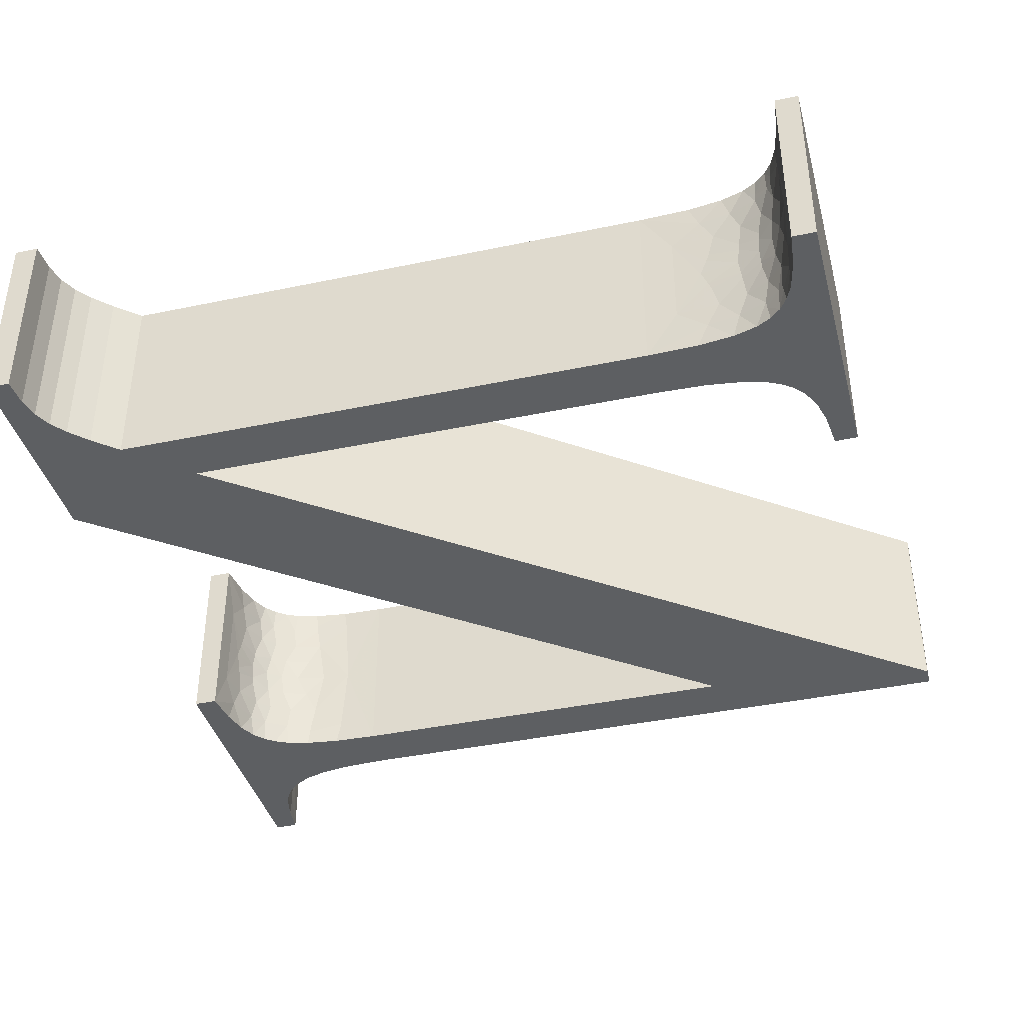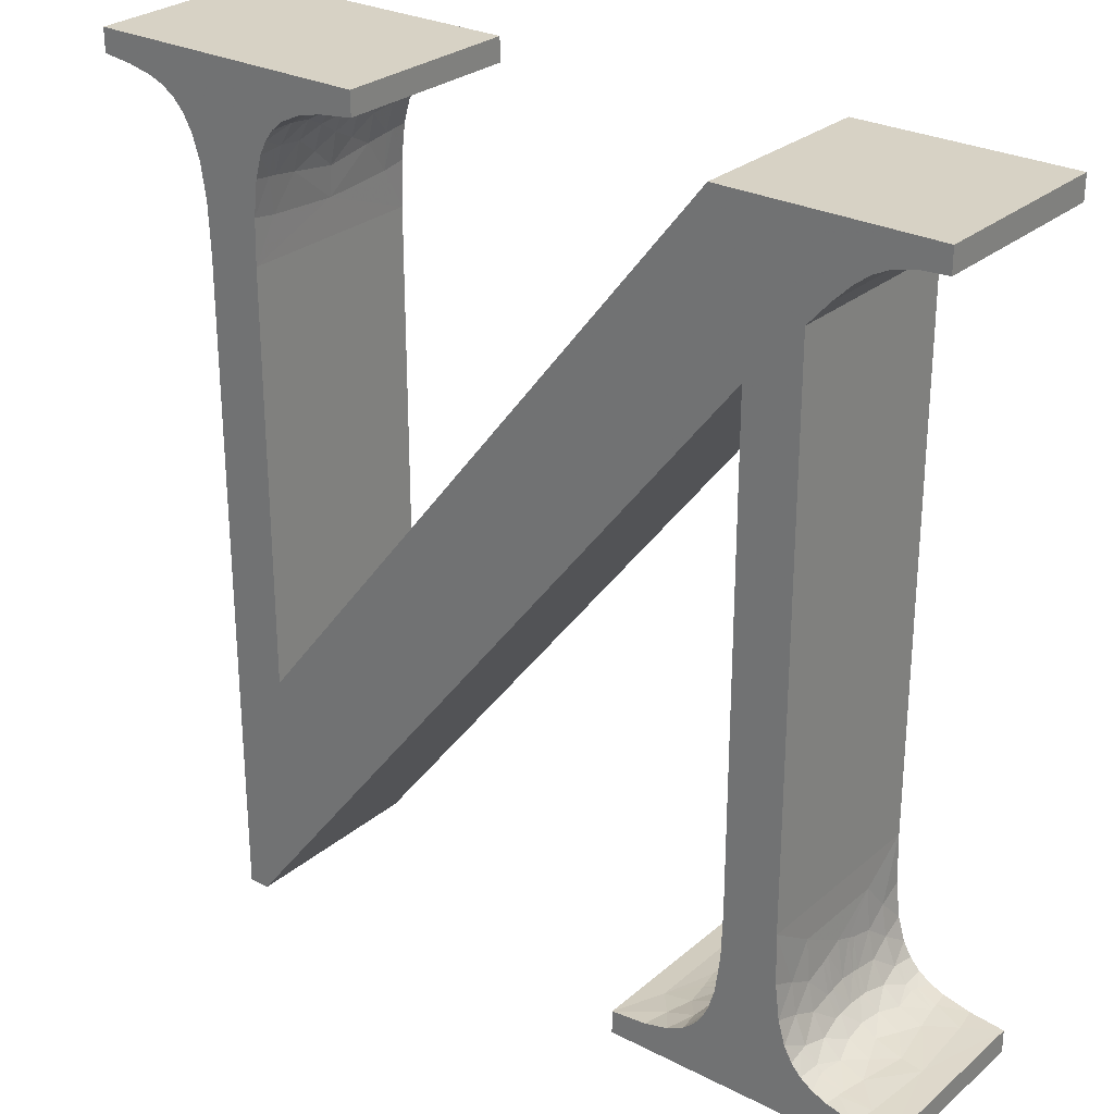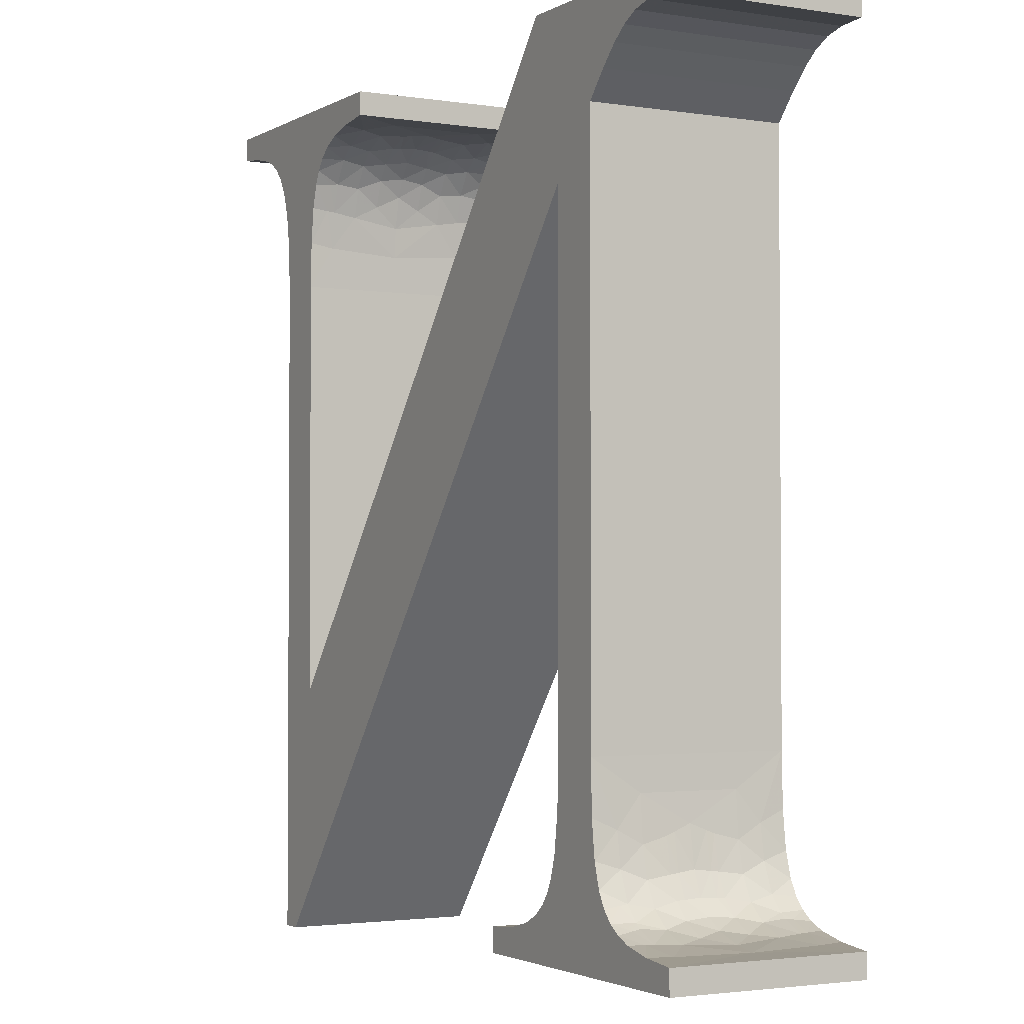
<metadata>
{"format":"obj","ext":"obj","renderer":"f3d","projection":"perspective","resolution":1024,"background":"white","views":[{"elev":-39.7,"azim":-75.4,"up":"+Z"},{"elev":27.6,"azim":-141.8,"up":"+Y"},{"elev":-2.3,"azim":-119.0,"up":"+Y"}]}
</metadata>
<code>
v 1.817 1.657 0.4
v 1.817 1.657 0
v 1.817 1.707 0
v 1.817 1.707 0.4
v 1.216 1.707 0.4
v 1.216 1.707 0
v 1.216 1.657 0
v 1.216 1.657 0.4
v 1.404 1.597 0.15
v 1.41 1.59 0.1
v 1.427 1.565 0.15
v 1.44 1.534 0.2
v 1.423 1.572 0.2
v 1.261 1.653 0.3
v 1.261 1.653 0.1
v 1.301 1.646 0.2
v 1.289 1.649 0.4
v 1.305 1.646 0.35
v 1.342 1.635 0.4
v 1.436 1.545 0.1
v 1.403 1.598 0.05
v 1.422 1.573 0
v 1.434 1.55 0.05
v 1.436 1.544 0
v 1.435 1.548 0.03333
v 1.325 1.641 0.3
v 1.45 1.496 0.4
v 1.436 1.544 0.4
v 1.45 1.493 0.3667
v 1.316 1.643 0.25
v 1.459 1.422 0.4
v 1.36 1.628 0.2
v 1.311 1.644 0.2333
v 1.435 1.548 0.3667
v 1.311 1.644 0.1667
v 1.434 1.55 0.35
v 1.451 1.491 0.35
v 1.436 1.545 0.3
v 1.316 1.643 0.15
v 1.454 1.467 0.2
v 1.46 1.404 0.2
v 1.452 1.483 0.3
v 1.447 1.509 0.25
v 1.325 1.641 0.1
v 1.427 1.565 0.25
v 1.289 1.649 0
v 1.305 1.646 0.05
v 1.342 1.635 0
v 1.447 1.509 0.15
v 1.38 1.617 0.4
v 1.373 1.621 0.3667
v 1.452 1.483 0.1
v 1.37 1.623 0.35
v 1.451 1.491 0.05
v 1.45 1.496 0
v 1.45 1.493 0.03333
v 1.459 1.422 0
v 1.38 1.617 0.3
v 1.462 1.327 0.4
v 1.459 1.414 0.35
v 1.365 1.625 0.25
v 1.462 1.327 0
v 1.459 1.414 0.05
v 1.397 1.604 0.2
v 1.363 1.626 0.2333
v 1.363 1.626 0.1667
v 1.365 1.625 0.15
v 1.38 1.617 0.1
v 1.37 1.623 0.05
v 1.38 1.617 0
v 1.373 1.621 0.03333
v 1.405 1.596 0.4
v 1.403 1.598 0.35
v 1.422 1.573 0.4
v 1.41 1.59 0.3
v 1.404 1.597 0.25
v 1.405 1.596 0
v 1.462 0.4583 0
v 1.462 0.4583 0.4
v 0.4758 1.707 0
v 0.4758 1.707 0.4
v 0.03833 1.707 0
v 0.03833 1.707 0.4
v 0.03833 1.657 0
v 0.03833 1.657 0.4
v 0.09558 1.655 0
v 0.09558 1.655 0.4
v 0.1377 1.645 0.4
v 0.1377 1.645 0
v 0.173 1.627 0.4
v 0.173 1.627 0
v 0.2049 1.603 0.4
v 0.2049 1.603 0
v 0.2424 1.566 0.4
v 0.2424 1.566 0
v 0.2867 1.516 0.4
v 0.2867 1.516 0
v 0.2867 0.3783 0.4
v 0.2867 0.3783 0
v 0.2857 0.3127 0.1
v 0.2215 0.09759 0.35
v 0.2403 0.1169 0.3
v 0.2037 0.08511 0.3
v 0.2094 0.08866 0.35
v 0.2857 0.3127 0.3
v 0.2475 0.1269 0.25
v 0.2186 0.09526 0.25
v 0.2481 0.1278 0.2333
v 0.2229 0.09877 0.2
v 0.2825 0.2565 0.2
v 0.2838 0.273 0.4
v 0.282 0.2511 0.35
v 0.2747 0.2 0.4
v 0.1915 0.07862 0.2
v 0.2475 0.1269 0.15
v 0.2403 0.1169 0.1
v 0.2186 0.09526 0.15
v 0.2481 0.1278 0.1667
v 0.2788 0.2237 0.3
v 0.2805 0.2365 0.25
v 0.2037 0.08511 0.1
v 0.2691 0.1767 0.2
v 0.2812 0.243 0.2333
v 0.2478 0.1273 0.05
v 0.2464 0.1253 0.03333
v 0.2215 0.09759 0.05
v 0.2237 0.09937 0
v 0.2812 0.243 0.1667
v 0.2094 0.08866 0.05
v 0.2805 0.2365 0.15
v 0.1985 0.08221 0
v 0.2059 0.08643 0.03333
v 0.1678 0.06919 0.4
v 0.1985 0.08221 0.4
v 0.1644 0.06809 0.3667
v 0.2788 0.2237 0.1
v 0.1107 0.05602 0.4
v 0.2838 0.273 0
v 0.282 0.2511 0.05
v 0.2747 0.2 0
v 0.2059 0.08643 0.3667
v 0.2603 0.1512 0.4
v 0.2712 0.1843 0.35
v 0.1627 0.06755 0.35
v 0.1361 0.06069 0.2
v 0.09117 0.0533 0.2
v 0.1542 0.06508 0.3
v 0.2651 0.1639 0.3
v 0.1731 0.07101 0.25
v 0.2673 0.1706 0.25
v 0.2492 0.1295 0.2
v 0.268 0.1726 0.2333
v 0.1731 0.07101 0.15
v 0.268 0.1726 0.1667
v 0.1542 0.06508 0.1
v 0.2673 0.1706 0.15
v 0.1627 0.06755 0.05
v 0.2651 0.1639 0.1
v 0.1644 0.06809 0.03333
v 0.1678 0.06919 0
v 0.1107 0.05602 0
v 0.03833 0.04833 0.4
v 0.1021 0.05475 0.35
v 0.2603 0.1512 0
v 0.2712 0.1843 0.05
v 0.2437 0.1213 0.4
v 0.2464 0.1253 0.3667
v 0.03833 0.04833 0
v 0.1021 0.05475 0.05
v 0.2237 0.09937 0.4
v 0.2478 0.1273 0.35
v 0.2437 0.1213 0
v 0.03833 2.347e-18 0
v 0.03833 2.347e-18 0.4
v 0.64 3.919e-17 0
v 0.64 3.919e-17 0.4
v 0.64 0.04833 0
v 0.64 0.04833 0.4
v 0.5927 0.05206 0.1
v 0.4791 0.08695 0.1
v 0.5315 0.06352 0.1
v 0.4886 0.08101 0.05
v 0.5518 0.05851 0.2
v 0.5927 0.05206 0.3
v 0.5507 0.05875 0.05
v 0.5149 0.06893 0
v 0.4789 0.08703 0
v 0.4853 0.08295 0.03333
v 0.415 0.1891 0.2
v 0.4343 0.1372 0.2
v 0.4168 0.1823 0.1667
v 0.3992 0.3783 0
v 0.3992 0.3783 0.4
v 0.4 0.3211 0.1
v 0.4049 0.2481 0.15
v 0.4 0.3211 0.3
v 0.4027 0.2708 0.2
v 0.4177 0.179 0.15
v 0.5638 0.05619 0.4
v 0.5507 0.05875 0.35
v 0.5149 0.06893 0.4
v 0.4069 0.2317 0.1
v 0.4237 0.1609 0.1
v 0.5315 0.06352 0.3
v 0.5403 0.06115 0.25
v 0.4387 0.1295 0
v 0.4252 0.1568 0
v 0.4211 0.1681 0.03333
v 0.5441 0.06023 0.2333
v 0.4122 0.2015 0
v 0.4978 0.07617 0.2
v 0.4041 0.2558 0.05
v 0.4145 0.1911 0.05
v 0.4192 0.174 0.05
v 0.5441 0.06023 0.1667
v 0.4886 0.08101 0.35
v 0.4791 0.08695 0.3
v 0.4567 0.1058 0.35
v 0.4556 0.107 0.4
v 0.4789 0.08703 0.4
v 0.4387 0.1295 0.4
v 0.5403 0.06115 0.15
v 0.4853 0.08295 0.3667
v 0.4438 0.1216 0.3333
v 0.4192 0.174 0.35
v 0.4211 0.1681 0.3667
v 0.5638 0.05619 0
v 0.4237 0.1609 0.3
v 0.4021 0.279 0.4
v 0.4122 0.2015 0.4
v 0.4041 0.2558 0.35
v 0.4466 0.1179 0.3
v 0.4927 0.07878 0.25
v 0.4539 0.1089 0.25
v 0.4069 0.2317 0.3
v 0.4049 0.2481 0.25
v 0.4422 0.124 0.2667
v 0.4177 0.179 0.25
v 0.4944 0.0779 0.2333
v 0.4565 0.1061 0.2333
v 0.4619 0.1007 0.2
v 0.4565 0.1061 0.1667
v 0.4944 0.0779 0.1667
v 0.4927 0.07878 0.15
v 0.4021 0.279 0
v 0.4539 0.1089 0.15
v 0.4422 0.124 0.1333
v 0.4466 0.1179 0.1
v 0.4567 0.1058 0.05
v 0.4556 0.107 0
v 0.4438 0.1216 0.06667
v 0.4252 0.1568 0.4
v 0.4145 0.1911 0.35
v 0.4168 0.1823 0.2333
v 0.3992 1.389 0
v 0.3992 1.389 0.4
v 1.531 -0.05333 0
v 1.531 -0.05333 0.4
v 1.574 -0.05333 0
v 1.574 -0.05333 0.4
v 1.574 1.323 0
v 1.574 1.323 0.4
v 1.576 1.388 0.3
v 1.576 1.388 0.1
v 1.58 1.444 0.2
v 1.625 1.584 0.3667
v 1.625 1.584 0.35
v 1.663 1.62 0.35
v 1.59 1.5 0.4
v 1.579 1.427 0.4
v 1.581 1.449 0.35
v 1.631 1.592 0.3
v 1.648 1.609 0.4
v 1.667 1.622 0.3667
v 1.585 1.476 0.3
v 1.667 1.622 0.3
v 1.624 1.582 0.25
v 1.651 1.611 0.25
v 1.644 1.606 0.2
v 1.583 1.464 0.25
v 1.673 1.626 0.2
v 1.582 1.457 0.2333
v 1.596 1.523 0.2
v 1.624 1.582 0.15
v 1.651 1.611 0.15
v 1.631 1.592 0.1
v 1.582 1.457 0.1667
v 1.583 1.464 0.15
v 1.667 1.622 0.1
v 1.585 1.476 0.1
v 1.625 1.584 0.05
v 1.663 1.62 0.05
v 1.625 1.584 0.03333
v 1.648 1.609 0
v 1.579 1.427 0
v 1.59 1.5 0
v 1.581 1.449 0.05
v 1.673 1.626 0
v 1.667 1.622 0.03333
v 1.576 1.391 0.375
v 1.702 1.638 0.4
v 1.673 1.626 0.4
v 1.706 1.639 0.3667
v 1.756 1.65 0.4
v 1.594 1.517 0.35
v 1.708 1.64 0.35
v 1.606 1.55 0.4
v 1.603 1.543 0.3667
v 1.717 1.643 0.3
v 1.7 1.637 0.25
v 1.738 1.647 0.2
v 1.602 1.54 0.35
v 1.7 1.637 0.15
v 1.607 1.552 0.3
v 1.717 1.643 0.1
v 1.599 1.531 0.25
v 1.617 1.573 0.2
v 1.598 1.528 0.2333
v 1.708 1.64 0.05
v 1.598 1.528 0.1667
v 1.702 1.638 0
v 1.706 1.639 0.03333
v 1.756 1.65 0
v 1.764 1.651 0.35
v 1.599 1.531 0.15
v 1.764 1.651 0.05
v 1.576 1.391 0.025
v 1.607 1.552 0.1
v 1.594 1.517 0.05
v 1.602 1.54 0.05
v 1.606 1.55 0
v 1.603 1.543 0.03333
v 1.626 1.585 0.4
v 1.626 1.585 0
f 1 2 3
f 4 1 3
f 4 3 5
f 5 3 6
f 5 6 7
f 8 5 7
f 9 10 11
f 12 13 11
f 14 7 15
f 16 14 15
f 17 8 18
f 19 17 18
f 8 14 18
f 11 10 20
f 21 22 23
f 10 21 23
f 20 10 23
f 22 24 25
f 18 14 26
f 23 22 25
f 27 28 29
f 26 14 30
f 31 27 29
f 16 32 33
f 14 16 33
f 30 14 33
f 28 34 29
f 32 16 35
f 16 15 35
f 34 36 37
f 36 38 37
f 29 34 37
f 35 15 39
f 40 41 42
f 37 38 42
f 12 40 43
f 39 15 44
f 38 45 43
f 7 46 47
f 45 12 43
f 46 48 47
f 40 42 43
f 42 38 43
f 44 15 47
f 12 11 49
f 15 7 47
f 50 19 51
f 40 12 49
f 11 20 49
f 41 40 52
f 19 18 53
f 18 26 53
f 40 49 52
f 49 20 52
f 51 19 53
f 20 23 54
f 23 25 54
f 52 20 54
f 24 55 56
f 55 57 56
f 53 26 58
f 25 24 56
f 54 25 56
f 59 31 60
f 41 59 60
f 31 29 60
f 26 30 61
f 29 37 60
f 42 41 60
f 37 42 60
f 58 26 61
f 57 62 63
f 32 64 65
f 41 52 63
f 33 32 65
f 52 54 63
f 30 33 65
f 62 41 63
f 56 57 63
f 61 30 65
f 54 56 63
f 64 32 66
f 32 35 66
f 35 39 66
f 66 39 67
f 39 44 67
f 67 44 68
f 68 44 69
f 47 48 69
f 44 47 69
f 48 70 71
f 69 48 71
f 72 50 73
f 74 72 73
f 50 51 73
f 51 53 73
f 53 58 73
f 73 58 75
f 61 65 76
f 64 13 76
f 75 58 76
f 65 64 76
f 58 61 76
f 66 67 9
f 67 68 9
f 64 66 9
f 13 64 9
f 9 68 10
f 70 77 21
f 77 22 21
f 68 69 21
f 69 71 21
f 10 68 21
f 71 70 21
f 28 74 34
f 34 74 36
f 74 73 36
f 73 75 36
f 36 75 38
f 62 59 41
f 76 13 45
f 38 75 45
f 8 7 14
f 13 12 45
f 75 76 45
f 13 9 11
f 59 62 78
f 79 59 78
f 79 78 80
f 81 79 80
f 81 80 82
f 83 81 82
f 83 82 84
f 85 83 84
f 85 84 86
f 87 85 86
f 88 87 89
f 87 86 89
f 90 88 91
f 88 89 91
f 92 90 93
f 90 91 93
f 94 92 95
f 92 93 95
f 96 94 97
f 94 95 97
f 96 97 98
f 98 97 99
f 98 99 100
f 101 102 103
f 104 101 103
f 105 98 100
f 102 106 107
f 108 109 107
f 110 105 100
f 106 108 107
f 111 98 112
f 103 102 107
f 113 111 112
f 109 114 107
f 115 116 117
f 98 105 112
f 109 118 117
f 114 109 117
f 118 115 117
f 112 105 119
f 119 105 120
f 117 116 121
f 110 122 123
f 105 110 123
f 124 125 126
f 120 105 123
f 116 124 126
f 125 127 126
f 122 110 128
f 121 116 126
f 110 100 128
f 121 126 129
f 128 100 130
f 127 131 132
f 126 127 132
f 129 126 132
f 133 134 135
f 130 100 136
f 137 133 135
f 99 138 139
f 138 140 139
f 134 141 135
f 100 99 139
f 136 100 139
f 142 113 143
f 113 112 143
f 141 104 144
f 104 103 144
f 112 119 143
f 135 141 144
f 145 146 147
f 144 103 147
f 143 119 148
f 145 147 149
f 114 145 149
f 103 107 149
f 119 120 150
f 107 114 149
f 147 103 149
f 148 119 150
f 122 151 152
f 145 114 153
f 123 122 152
f 114 117 153
f 120 123 152
f 150 120 152
f 117 121 153
f 151 122 154
f 146 145 155
f 122 128 154
f 145 153 155
f 128 130 154
f 154 130 156
f 153 121 155
f 121 129 157
f 130 136 156
f 129 132 157
f 155 121 157
f 156 136 158
f 132 131 159
f 131 160 159
f 160 161 159
f 157 132 159
f 162 137 163
f 146 162 163
f 140 164 165
f 137 135 163
f 158 136 165
f 135 144 163
f 139 140 165
f 147 146 163
f 136 139 165
f 144 147 163
f 166 142 167
f 161 168 169
f 170 166 167
f 168 146 169
f 146 155 169
f 155 157 169
f 159 161 169
f 157 159 169
f 142 143 171
f 167 142 171
f 143 148 171
f 171 148 102
f 102 148 106
f 148 150 106
f 106 150 108
f 151 109 108
f 152 151 108
f 150 152 108
f 109 151 118
f 151 154 118
f 154 156 118
f 118 156 115
f 156 158 115
f 115 158 116
f 116 158 124
f 158 165 124
f 165 164 124
f 164 172 125
f 124 164 125
f 172 127 125
f 167 171 101
f 171 102 101
f 170 167 101
f 134 170 141
f 170 101 141
f 168 162 146
f 141 101 104
f 162 168 173
f 174 162 173
f 174 173 175
f 176 174 175
f 176 175 177
f 178 176 177
f 178 177 179
f 180 181 182
f 183 184 179
f 185 186 182
f 181 185 182
f 186 187 188
f 184 178 179
f 182 186 188
f 189 190 191
f 192 193 194
f 195 189 191
f 193 196 194
f 196 197 194
f 191 190 198
f 199 178 200
f 195 191 198
f 201 199 200
f 202 195 198
f 202 198 203
f 178 184 200
f 200 184 204
f 204 184 205
f 206 207 208
f 184 183 209
f 207 210 208
f 183 211 209
f 205 184 209
f 212 202 213
f 203 214 213
f 210 212 213
f 183 179 215
f 208 210 213
f 214 208 213
f 211 183 215
f 202 203 213
f 216 217 218
f 219 220 218
f 221 219 218
f 215 179 222
f 223 216 218
f 220 223 218
f 221 218 224
f 222 179 181
f 225 226 224
f 177 227 185
f 228 225 224
f 227 186 185
f 226 221 224
f 179 177 185
f 181 179 185
f 229 230 231
f 218 217 232
f 193 229 231
f 196 193 231
f 224 218 232
f 228 224 232
f 217 233 234
f 232 217 234
f 196 231 235
f 189 197 236
f 228 232 237
f 238 228 237
f 197 196 236
f 190 238 237
f 196 235 236
f 234 190 237
f 232 234 237
f 197 189 195
f 233 239 240
f 239 241 240
f 241 190 240
f 190 234 240
f 194 197 195
f 234 233 240
f 194 195 202
f 190 241 242
f 243 244 242
f 241 243 242
f 210 245 212
f 190 242 246
f 245 192 212
f 244 180 246
f 194 202 212
f 192 194 212
f 242 244 246
f 220 201 223
f 203 198 247
f 198 190 247
f 190 246 247
f 247 246 248
f 223 201 216
f 201 200 216
f 203 247 248
f 200 204 216
f 246 180 248
f 216 204 217
f 248 180 249
f 187 250 249
f 250 206 249
f 180 182 249
f 182 188 249
f 188 187 249
f 217 204 233
f 249 206 251
f 214 203 251
f 248 249 251
f 204 205 233
f 203 248 251
f 206 208 251
f 208 214 251
f 233 205 239
f 211 241 239
f 209 211 239
f 205 209 239
f 252 221 226
f 230 252 226
f 230 226 253
f 226 225 253
f 231 230 253
f 235 231 253
f 241 211 243
f 211 215 243
f 215 222 243
f 253 225 228
f 235 253 228
f 243 222 244
f 222 181 244
f 235 228 238
f 236 235 238
f 244 181 180
f 238 190 254
f 236 238 254
f 190 189 254
f 189 236 254
f 193 192 255
f 256 193 255
f 256 255 257
f 258 256 257
f 258 257 259
f 260 258 259
f 260 259 261
f 262 260 261
f 263 262 264
f 265 263 264
f 266 267 268
f 269 270 271
f 267 272 268
f 273 266 268
f 274 273 268
f 271 263 275
f 268 272 276
f 272 277 278
f 277 279 278
f 275 263 280
f 279 281 278
f 263 265 282
f 276 272 278
f 265 283 282
f 280 263 282
f 279 284 285
f 284 286 285
f 281 279 285
f 283 265 287
f 265 264 287
f 287 264 288
f 285 286 289
f 288 264 290
f 286 291 292
f 293 294 292
f 291 293 292
f 289 286 292
f 295 296 297
f 294 298 299
f 290 264 297
f 292 294 299
f 270 262 300
f 301 302 303
f 262 263 300
f 304 301 303
f 271 270 300
f 302 274 303
f 263 271 300
f 269 271 305
f 303 274 306
f 271 275 305
f 307 269 308
f 274 268 306
f 269 305 308
f 268 276 306
f 306 276 309
f 278 281 310
f 281 311 310
f 276 278 310
f 308 305 312
f 309 276 310
f 311 309 310
f 285 289 313
f 281 285 313
f 311 281 313
f 305 275 314
f 312 305 314
f 313 289 315
f 275 280 316
f 314 275 316
f 311 313 315
f 283 317 318
f 315 289 319
f 316 280 318
f 282 283 318
f 289 292 319
f 280 282 318
f 292 299 319
f 317 283 320
f 298 321 322
f 321 323 322
f 299 298 322
f 283 287 320
f 287 288 320
f 319 299 322
f 1 304 324
f 303 306 324
f 320 288 325
f 311 1 324
f 304 303 324
f 309 311 324
f 306 309 324
f 323 2 326
f 288 290 325
f 2 311 326
f 261 295 327
f 311 315 326
f 264 261 327
f 315 319 326
f 295 297 327
f 322 323 326
f 297 264 327
f 319 322 326
f 325 290 328
f 328 290 329
f 297 296 329
f 290 297 329
f 328 329 330
f 296 331 332
f 330 329 332
f 329 296 332
f 333 307 266
f 273 333 266
f 307 308 266
f 266 308 267
f 308 312 267
f 312 314 267
f 267 314 272
f 316 318 277
f 314 316 277
f 272 314 277
f 317 279 277
f 318 317 277
f 325 328 284
f 279 317 284
f 320 325 284
f 317 320 284
f 284 328 286
f 2 1 311
f 328 330 291
f 330 332 291
f 286 328 291
f 331 334 293
f 334 294 293
f 332 331 293
f 291 332 293
f 302 273 274
f 262 261 264
f 138 210 140
f 138 245 210
f 168 161 173
f 78 259 257
f 55 296 295
f 55 295 57
f 99 245 138
f 227 177 175
f 99 192 245
f 24 296 55
f 24 331 296
f 186 227 175
f 22 331 24
f 22 334 331
f 77 334 22
f 77 294 334
f 70 294 77
f 70 298 294
f 48 298 70
f 48 321 298
f 48 3 321
f 62 261 78
f 127 250 187
f 6 46 7
f 6 48 46
f 6 3 48
f 172 206 250
f 255 192 99
f 172 250 127
f 131 187 186
f 131 127 187
f 80 255 97
f 164 207 206
f 164 206 172
f 95 80 97
f 323 3 2
f 93 80 95
f 160 186 175
f 160 131 186
f 91 80 93
f 140 207 164
f 140 210 207
f 321 3 323
f 89 80 91
f 82 86 84
f 82 89 86
f 173 160 175
f 173 161 160
f 82 80 89
f 80 78 255
f 99 97 255
f 57 295 261
f 257 255 78
f 261 259 78
f 57 261 62
f 113 230 111
f 230 229 111
f 174 137 162
f 258 260 79
f 270 269 27
f 31 270 27
f 111 229 98
f 176 178 199
f 229 193 98
f 27 269 28
f 269 307 28
f 176 199 201
f 28 307 74
f 307 333 74
f 74 333 72
f 333 273 72
f 72 273 50
f 273 302 50
f 50 302 19
f 302 301 19
f 301 4 19
f 79 262 59
f 220 219 170
f 8 17 5
f 17 19 5
f 19 4 5
f 219 221 166
f 98 193 256
f 170 219 166
f 201 220 134
f 220 170 134
f 96 256 81
f 221 252 142
f 166 221 142
f 96 81 94
f 1 4 304
f 94 81 92
f 176 201 133
f 201 134 133
f 92 81 90
f 142 252 113
f 252 230 113
f 304 4 301
f 90 81 88
f 85 87 83
f 87 88 83
f 176 133 174
f 133 137 174
f 88 81 83
f 256 79 81
f 256 96 98
f 262 270 31
f 79 256 258
f 79 260 262
f 59 262 31

</code>
